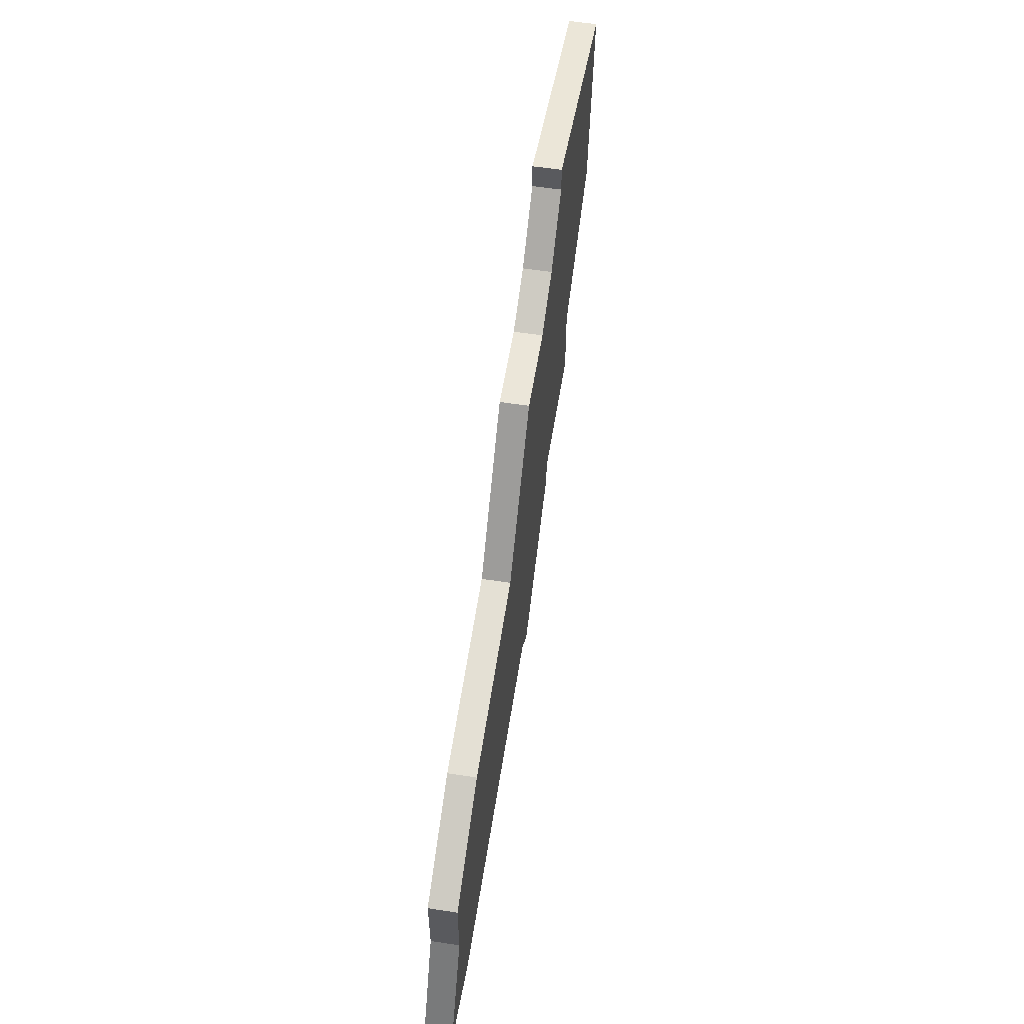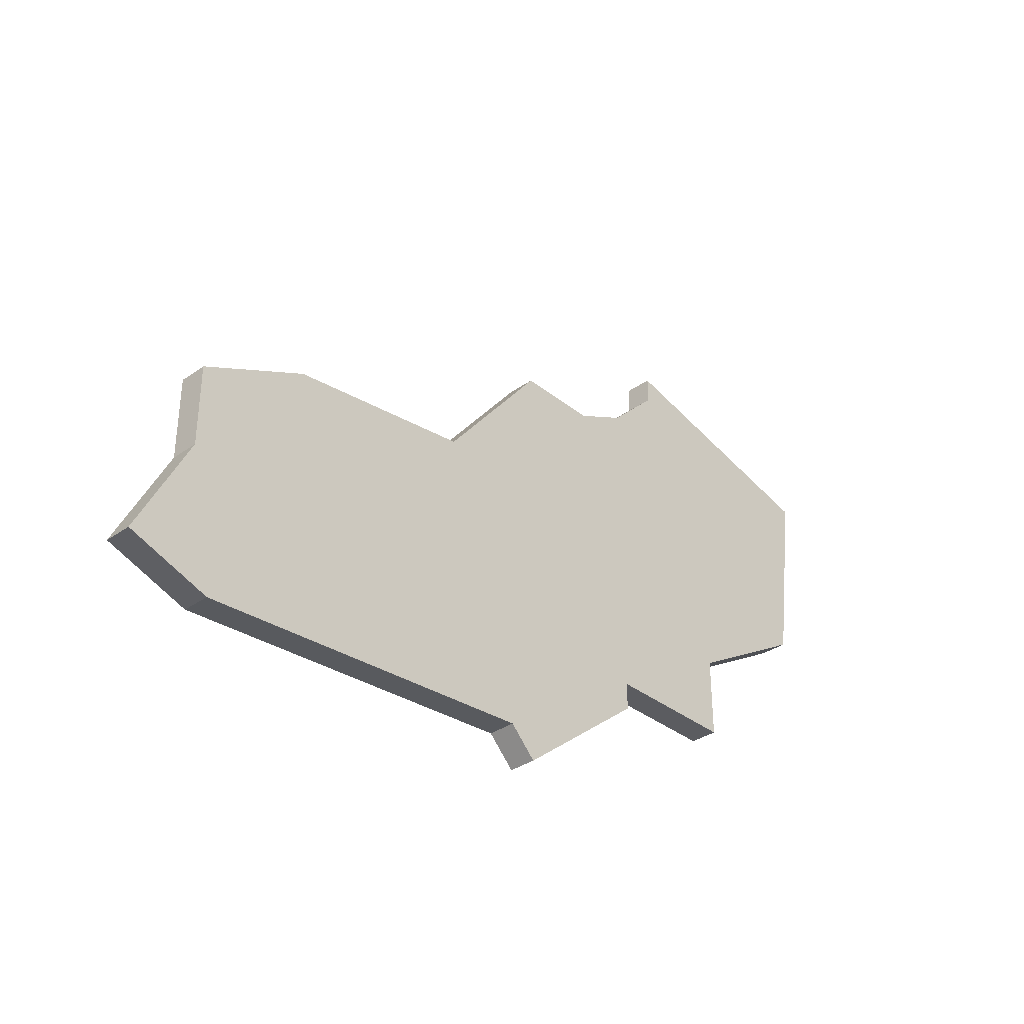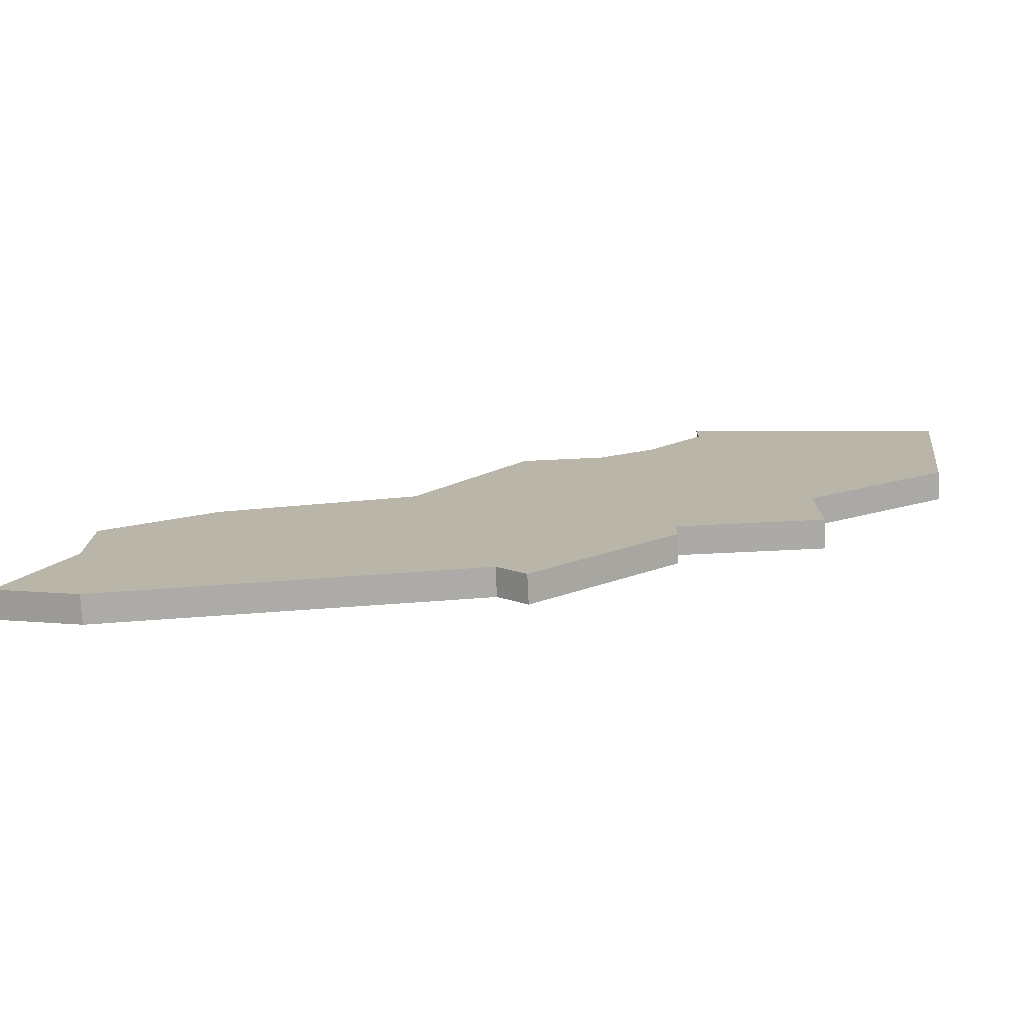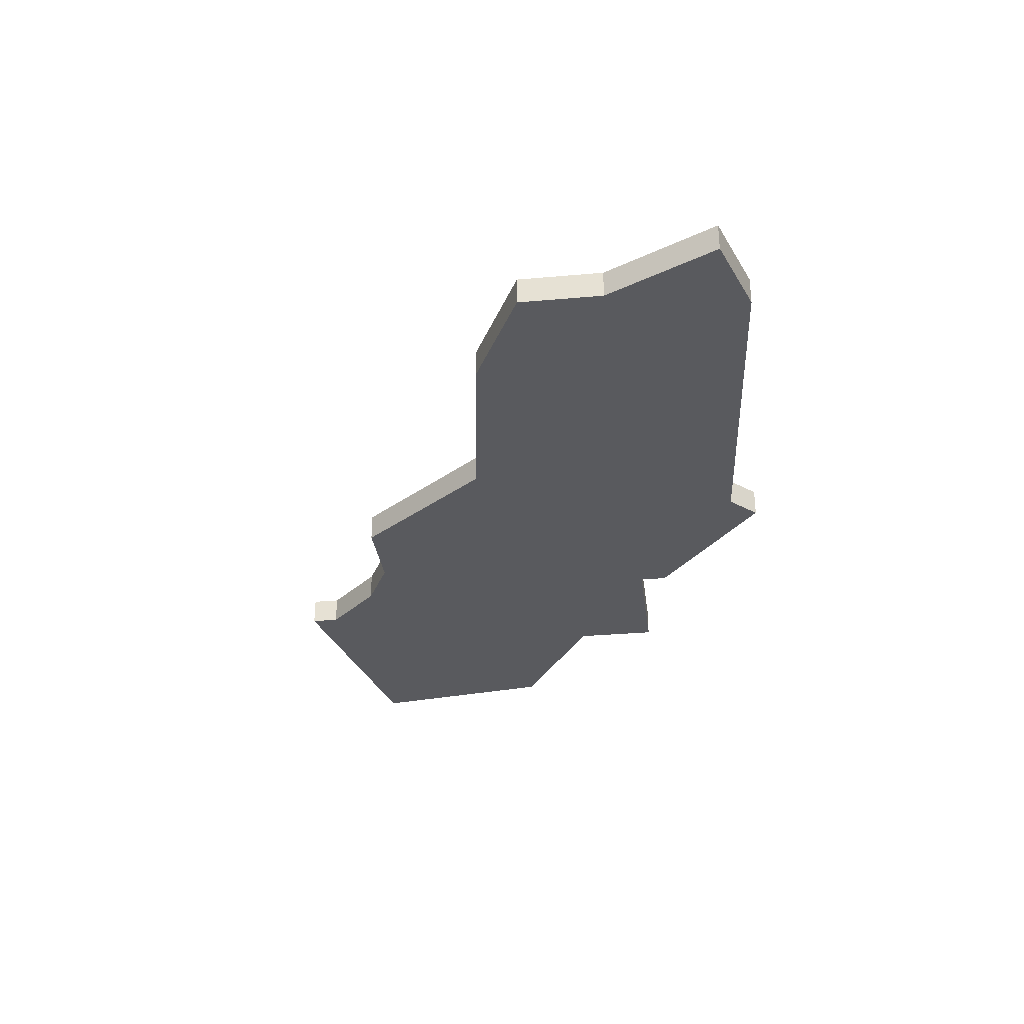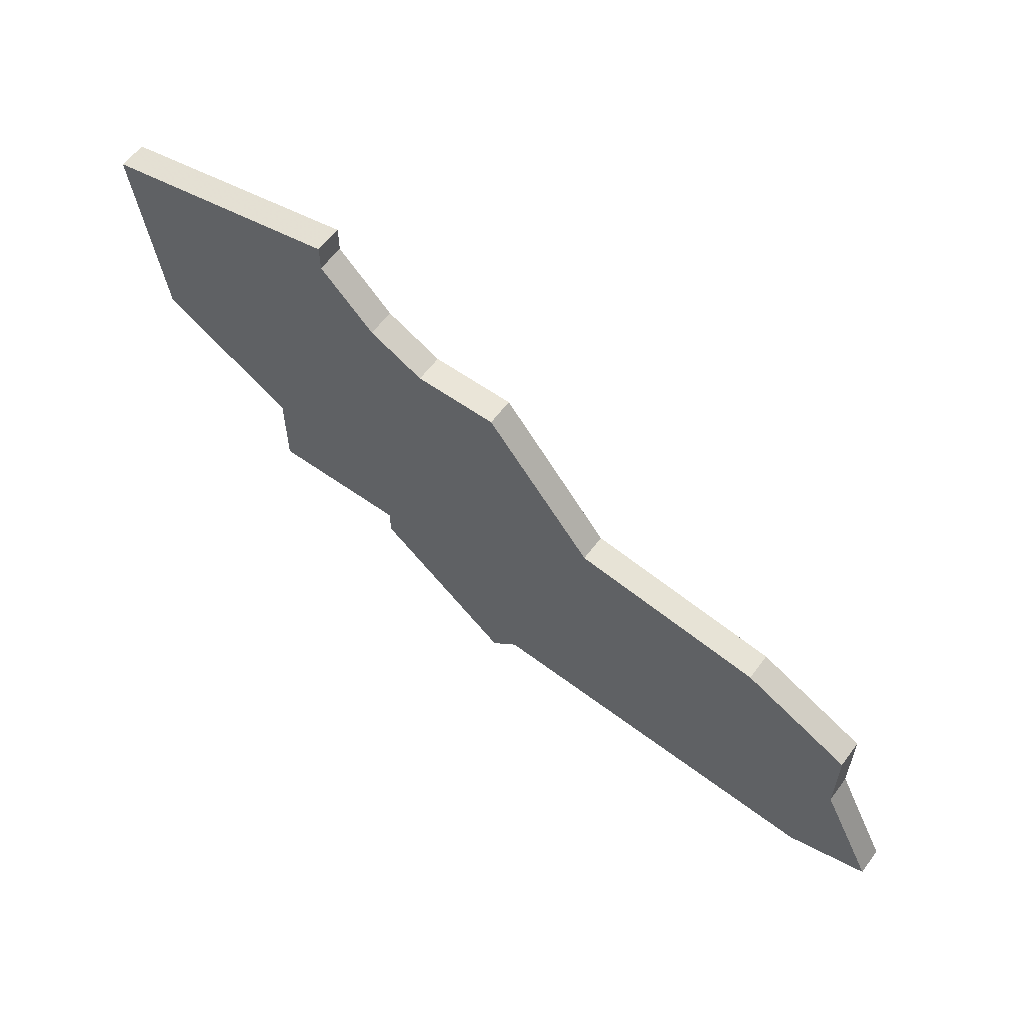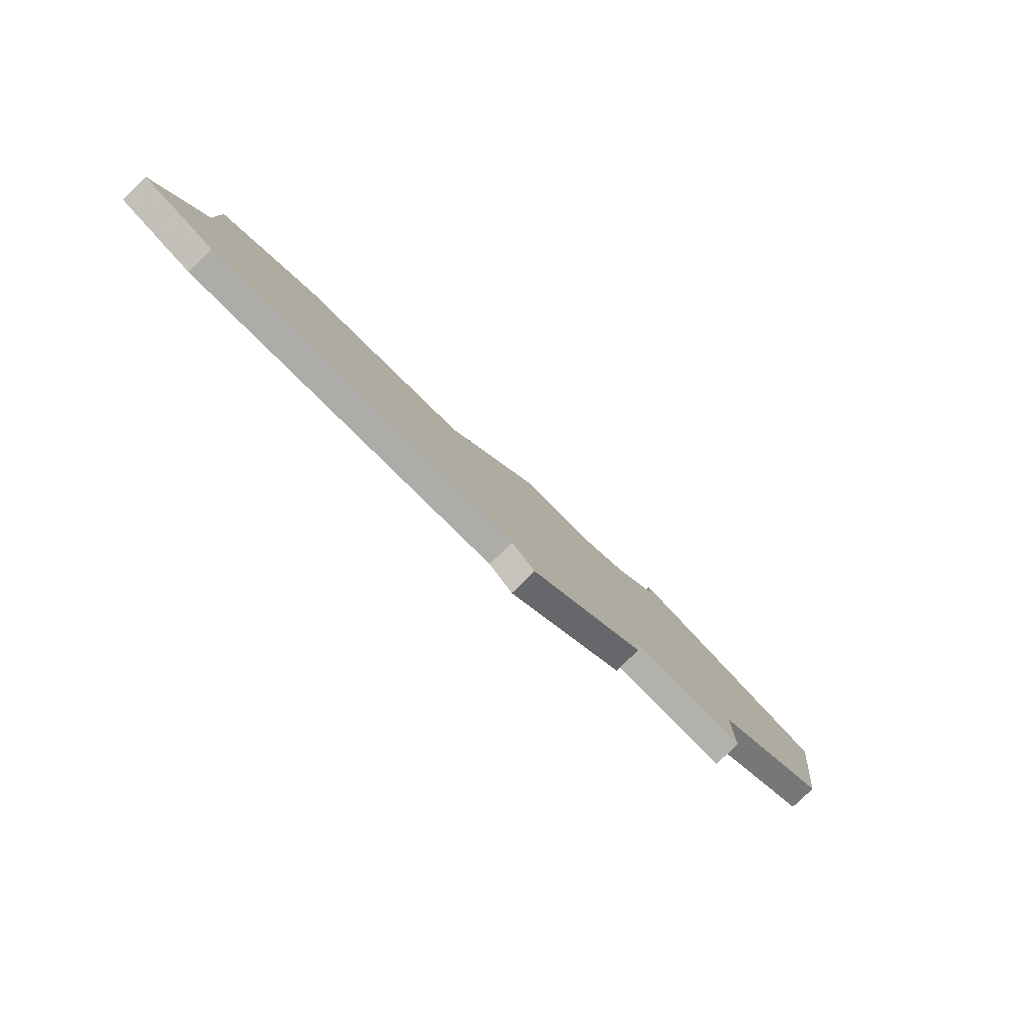
<metadata>
{"format":"obj","ext":"obj","renderer":"f3d","projection":"perspective","resolution":1024,"background":"white","views":[{"elev":57.6,"azim":-80.9,"up":"+Y"},{"elev":-34.5,"azim":-46.7,"up":"+Y"},{"elev":-75.9,"azim":2.7,"up":"+Y"},{"elev":-31.4,"azim":-82.8,"up":"+Z"},{"elev":59.0,"azim":-143.7,"up":"+Y"},{"elev":-79.4,"azim":-45.5,"up":"+Y"}]}
</metadata>
<code>
v 1675 -399 0
v 1675 -402 0
v 1673 -406 0
v 1676 -407 0
v 1689 -406 0
v 1690 -407 0
v 1695 -403 0
v 1695 -402 0
v 1700 -402 0
v 1700 -399 0
v 1705 -396 0
v 1706 -389 0
v 1697 -387 0
v 1697 -388 0
v 1695 -390 0
v 1693 -391 0
v 1690 -391 0
v 1686 -396 0
v 1679 -397 0
v 1675 -399 1
v 1675 -402 1
v 1673 -406 1
v 1676 -407 1
v 1689 -406 1
v 1690 -407 1
v 1695 -403 1
v 1695 -402 1
v 1700 -402 1
v 1700 -399 1
v 1705 -396 1
v 1706 -389 1
v 1697 -387 1
v 1697 -388 1
v 1695 -390 1
v 1693 -391 1
v 1690 -391 1
v 1686 -396 1
v 1679 -397 1
f 2 1 19
f 4 3 2
f 7 6 5
f 10 9 8
f 12 11 10
f 14 13 12
f 18 17 16
f 2 19 18
f 5 4 2
f 8 7 5
f 12 10 8
f 15 14 12
f 18 16 15
f 5 2 18
f 12 8 5
f 18 15 12
f 12 5 18
f 38 20 21
f 21 22 23
f 24 25 26
f 27 28 29
f 29 30 31
f 31 32 33
f 35 36 37
f 37 38 21
f 21 23 24
f 24 26 27
f 27 29 31
f 31 33 34
f 34 35 37
f 37 21 24
f 24 27 31
f 31 34 37
f 37 24 31
f 21 20 2
f 2 20 1
f 22 21 3
f 3 21 2
f 23 22 4
f 4 22 3
f 24 23 5
f 5 23 4
f 25 24 6
f 6 24 5
f 26 25 7
f 7 25 6
f 27 26 8
f 8 26 7
f 28 27 9
f 9 27 8
f 29 28 10
f 10 28 9
f 30 29 11
f 11 29 10
f 31 30 12
f 12 30 11
f 32 31 13
f 13 31 12
f 33 32 14
f 14 32 13
f 34 33 15
f 15 33 14
f 35 34 16
f 16 34 15
f 36 35 17
f 17 35 16
f 37 36 18
f 18 36 17
f 20 38 1
f 1 38 19
f 38 37 19
f 19 37 18

</code>
